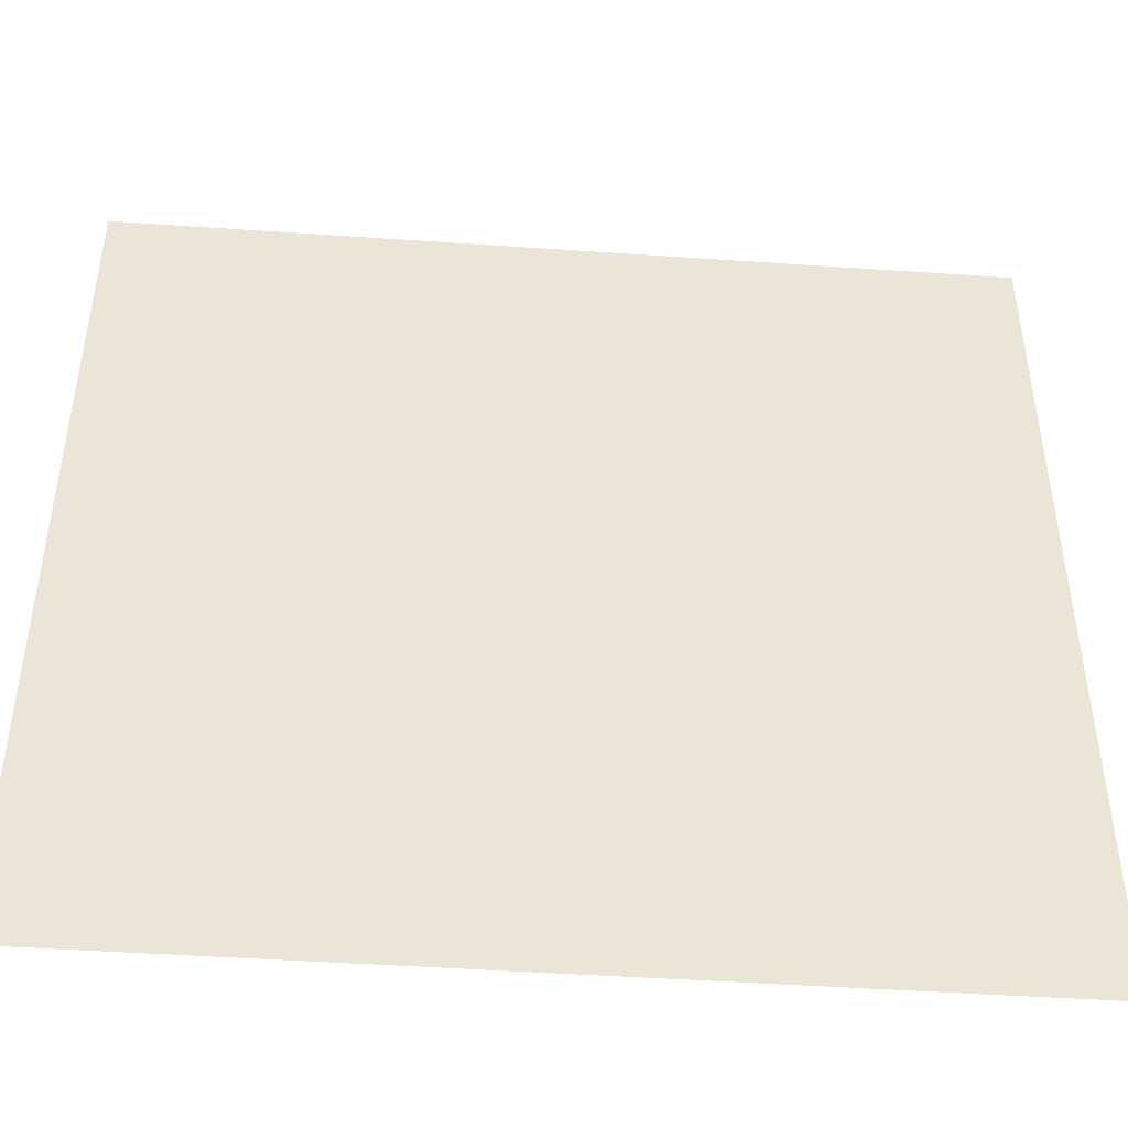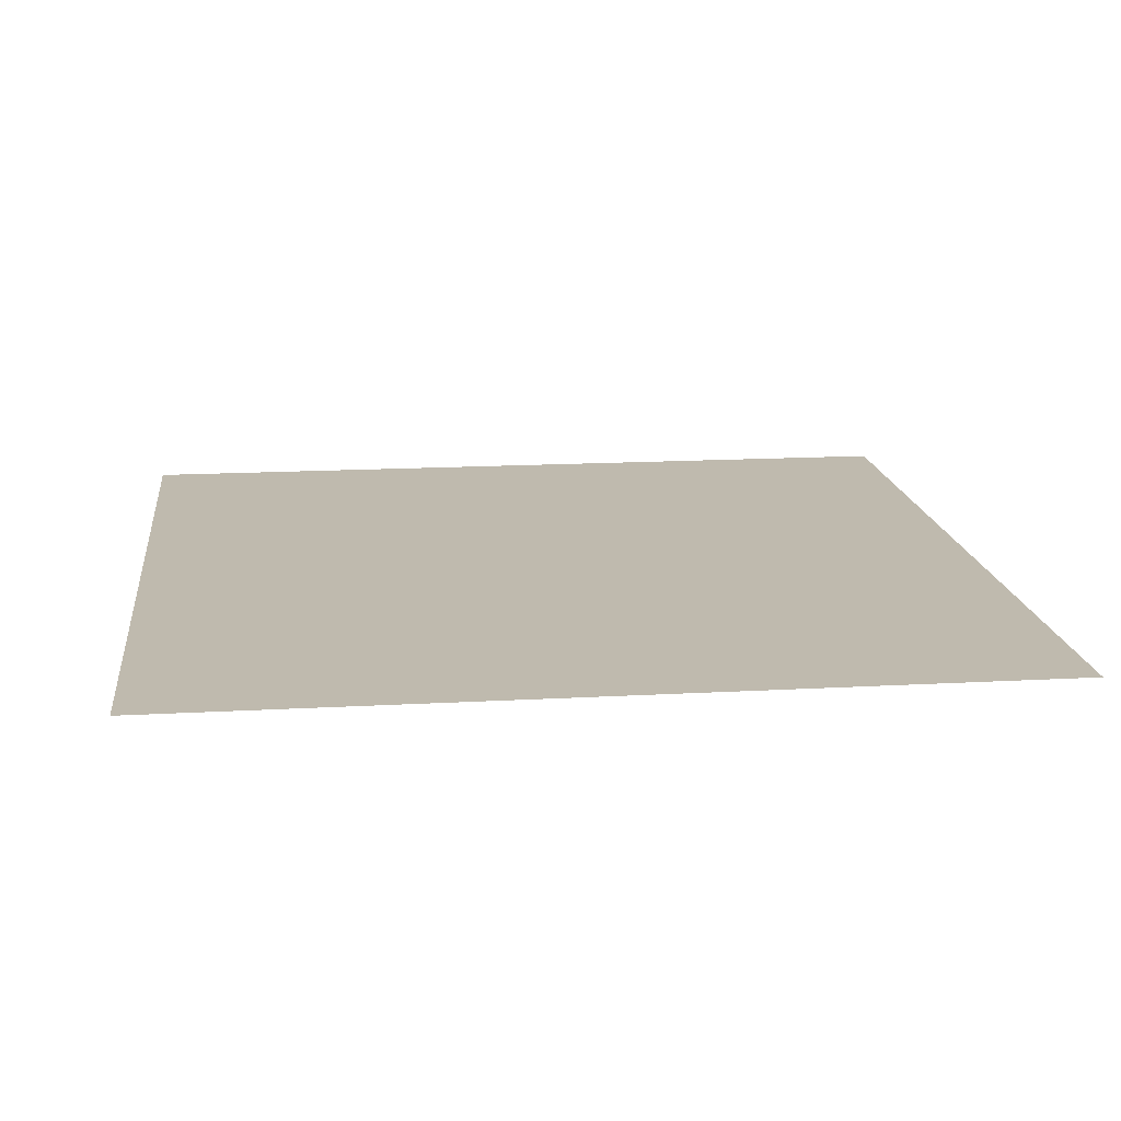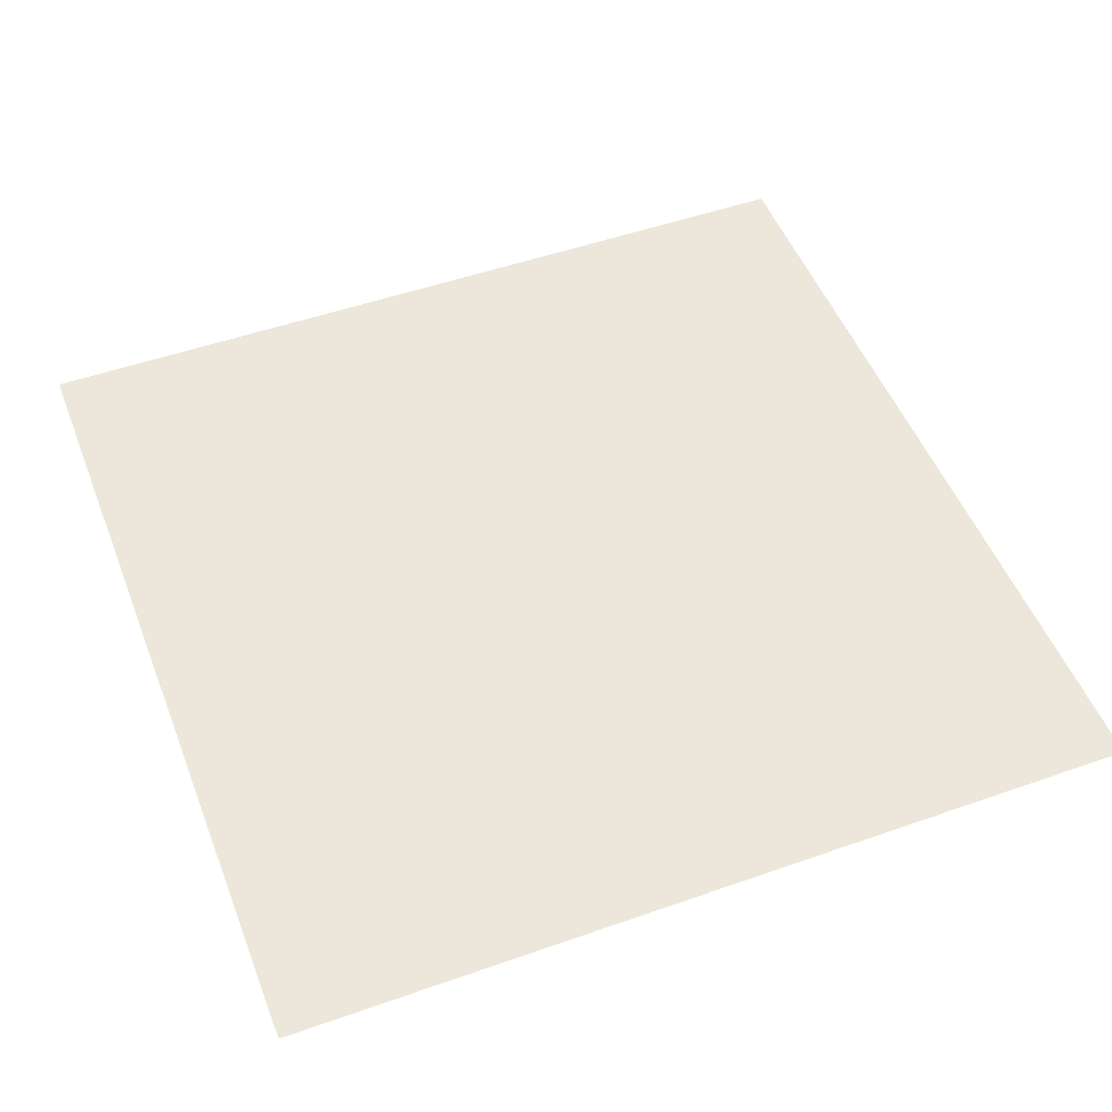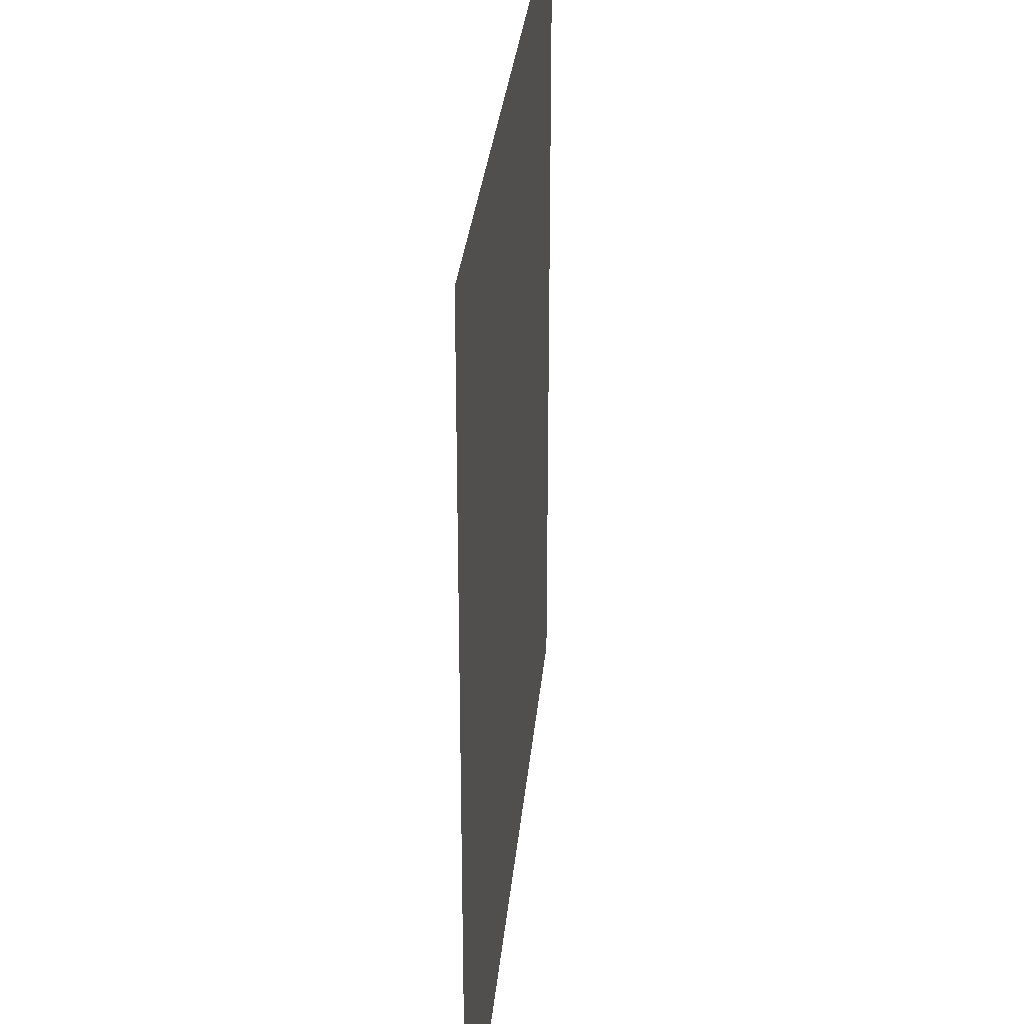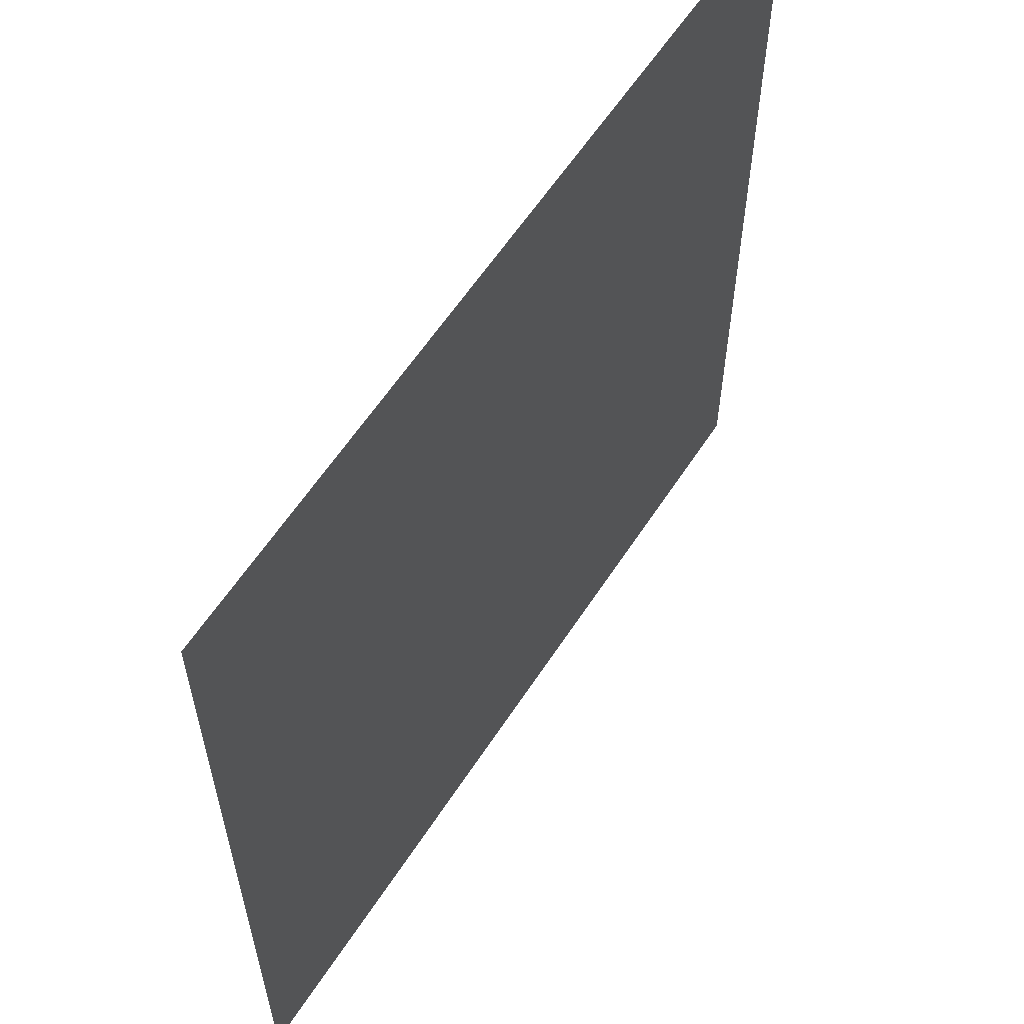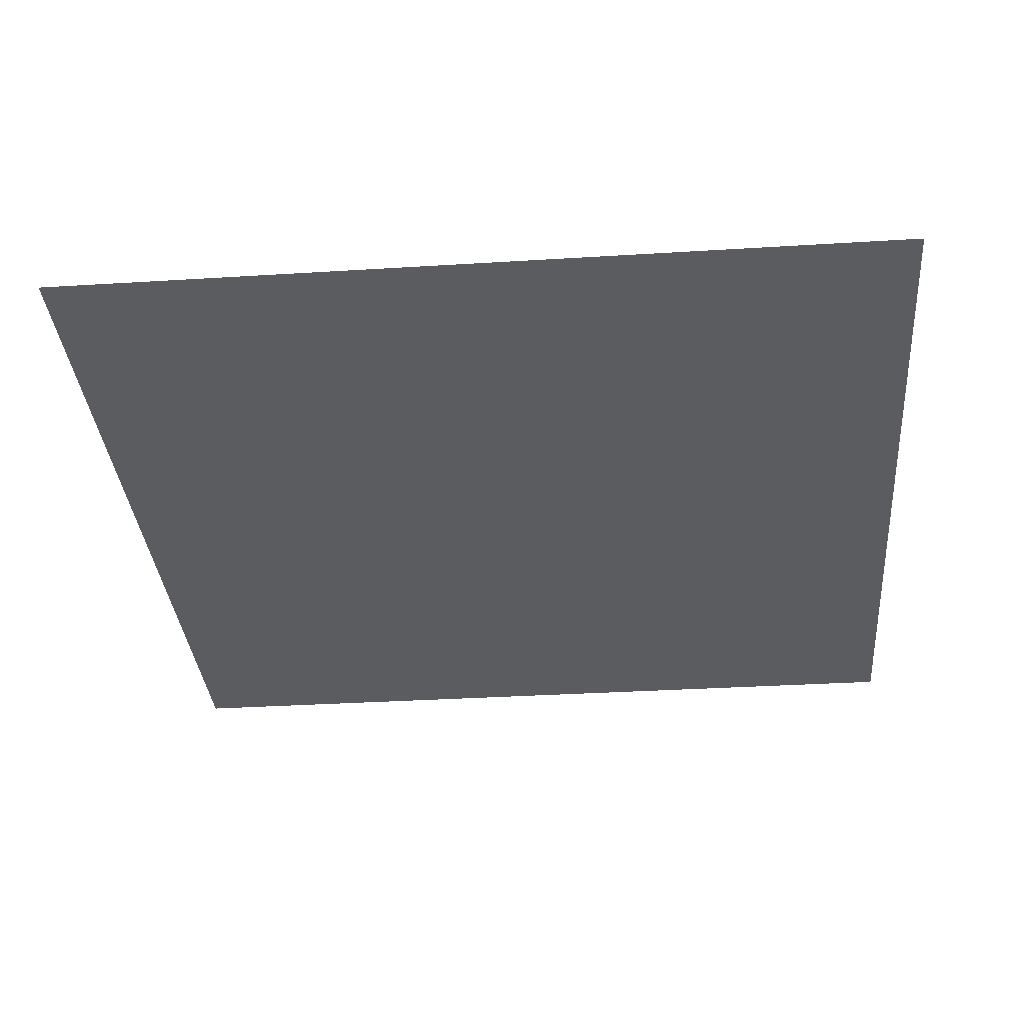
<metadata>
{"format":"obj","ext":"obj","renderer":"f3d","projection":"perspective","resolution":1024,"background":"white","views":[{"elev":-46.1,"azim":175.5,"up":"+Z"},{"elev":15.8,"azim":-96.7,"up":"+Y"},{"elev":50.8,"azim":-21.0,"up":"+Y"},{"elev":30.2,"azim":95.3,"up":"+Z"},{"elev":60.1,"azim":-57.1,"up":"+Z"},{"elev":-34.1,"azim":94.8,"up":"+Y"}]}
</metadata>
<code>
v 0.9375 0 -0.9375
v -0.9375 0 -0.9375
v -0.9375 0 0.9375
v 0.9375 0 0.9375
f 1 2 3
f 1 3 4

</code>
